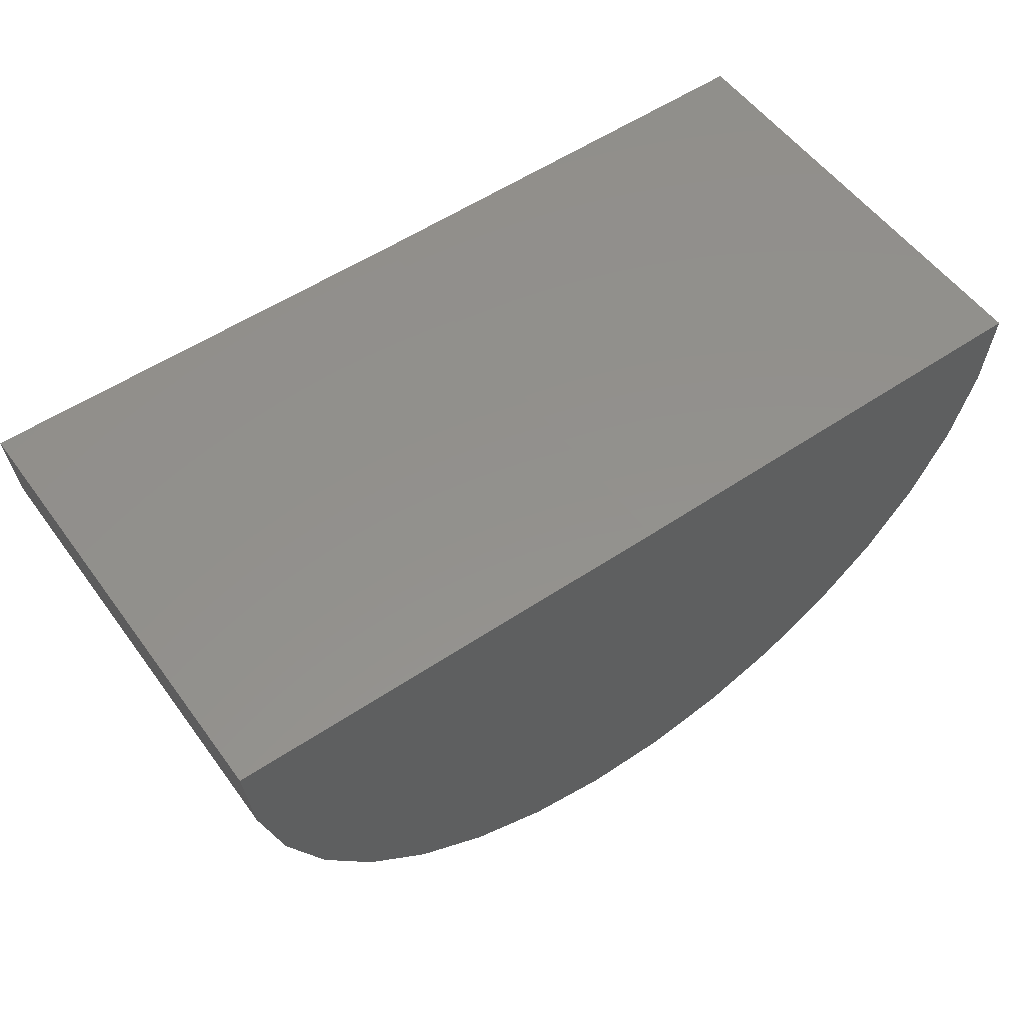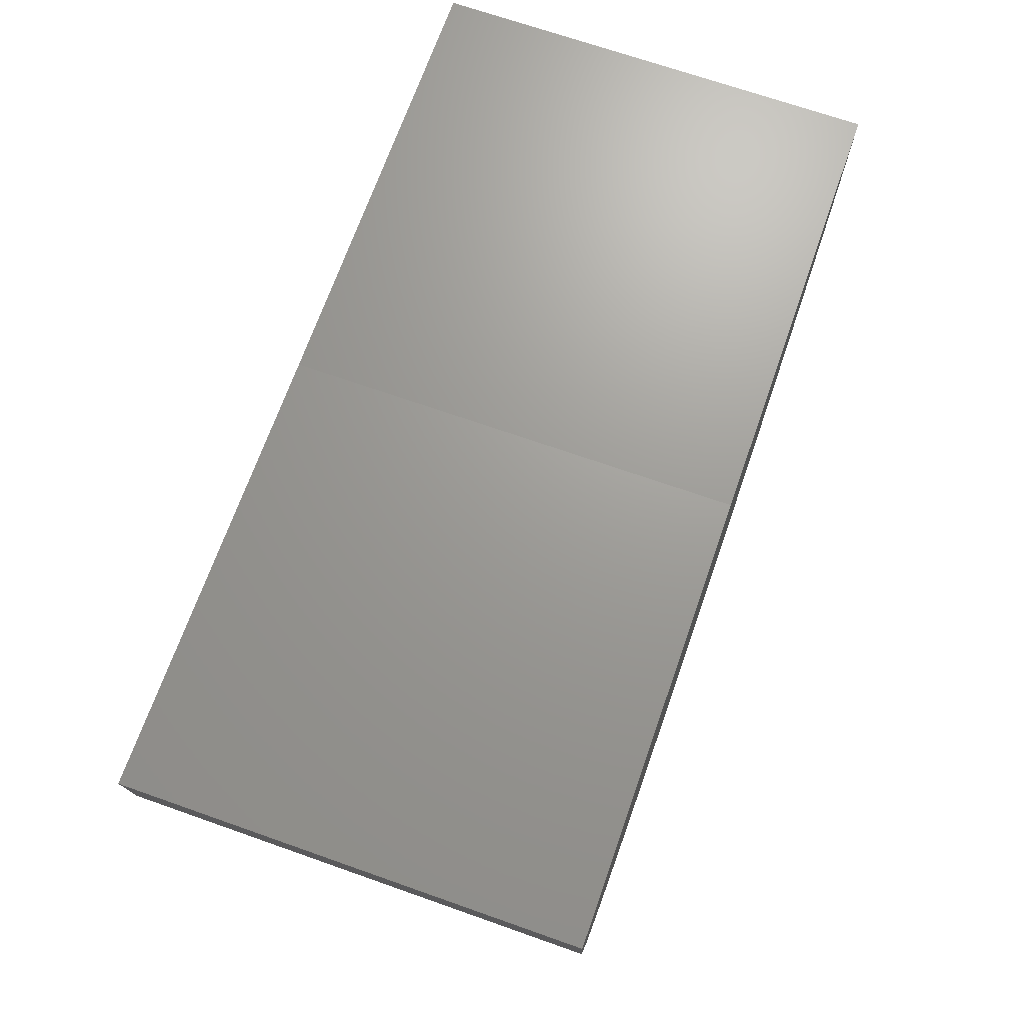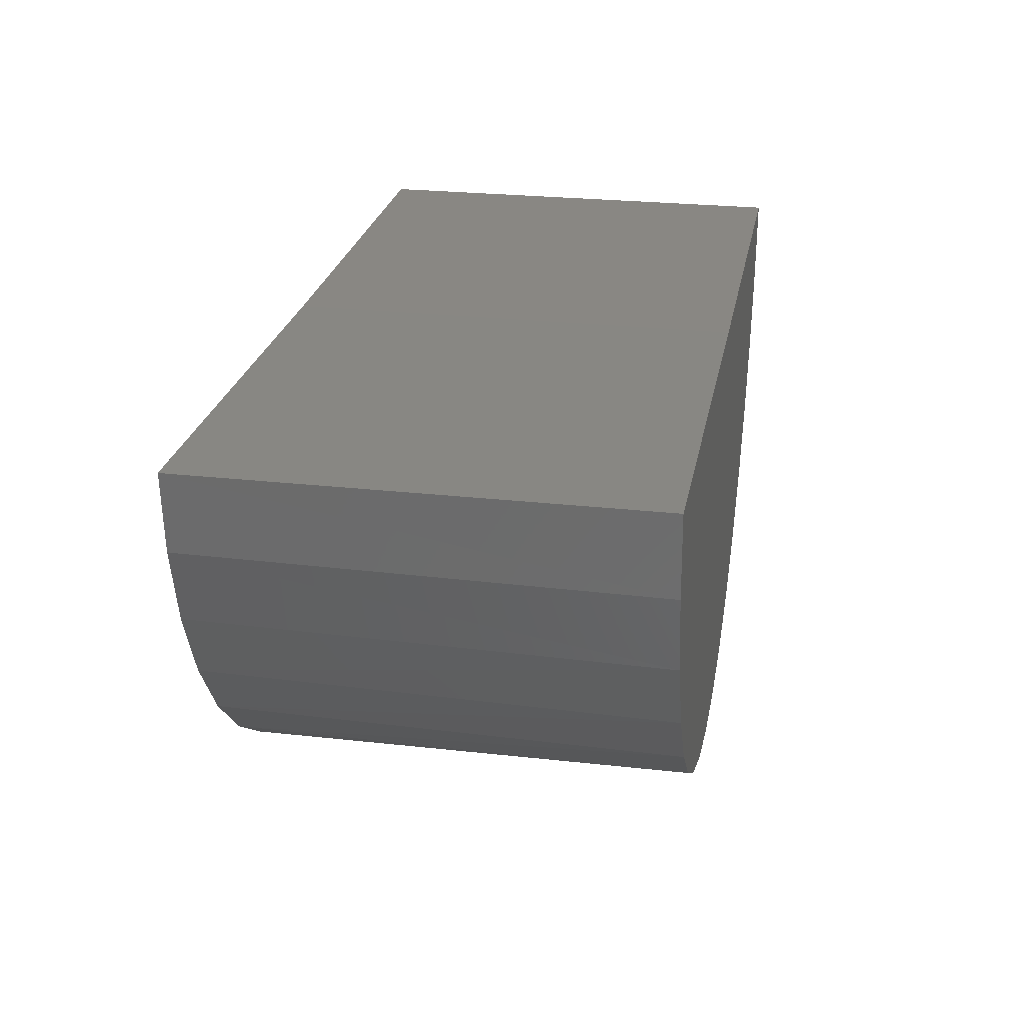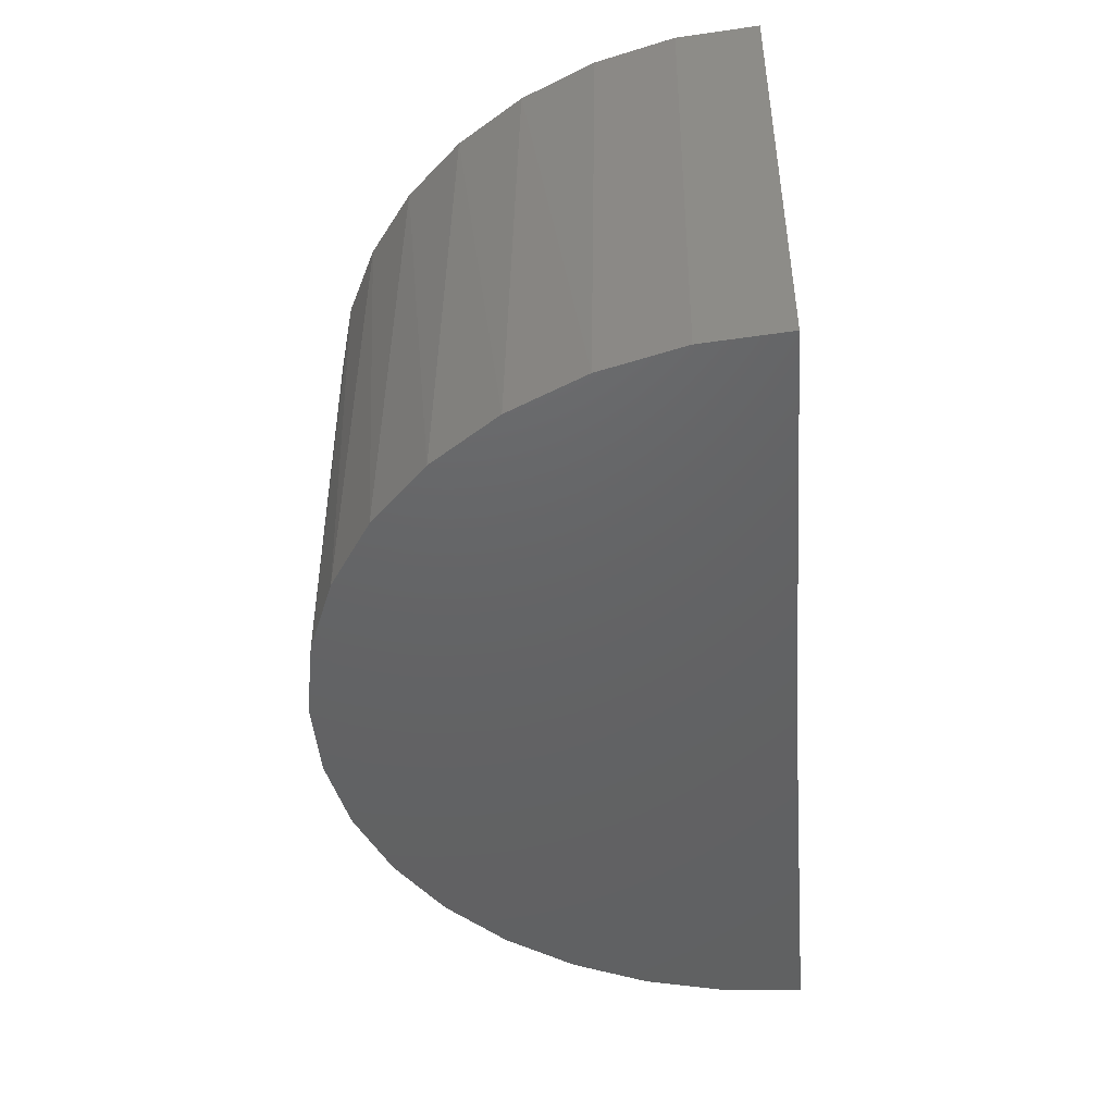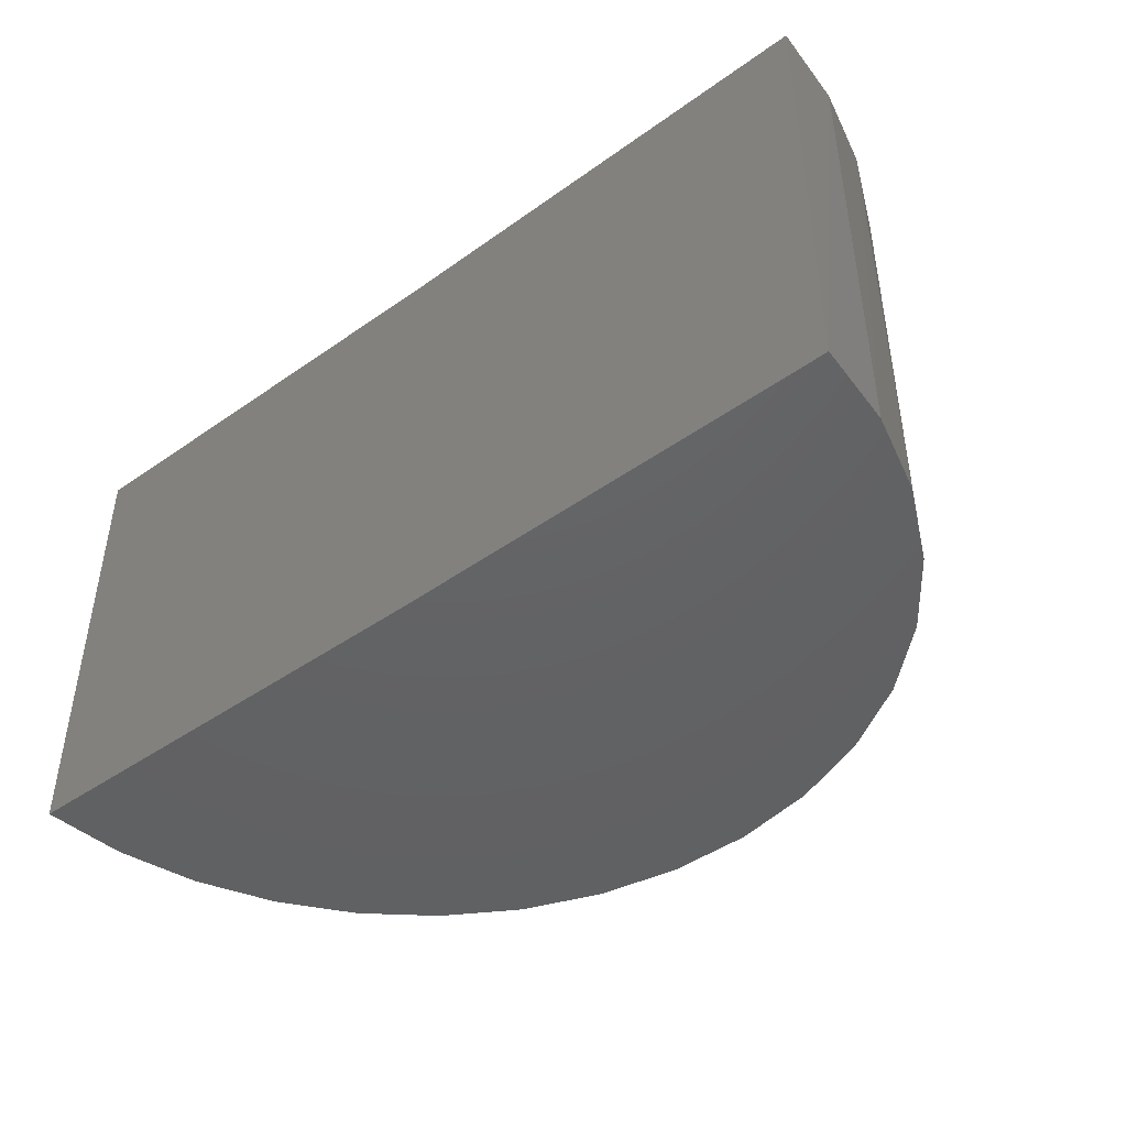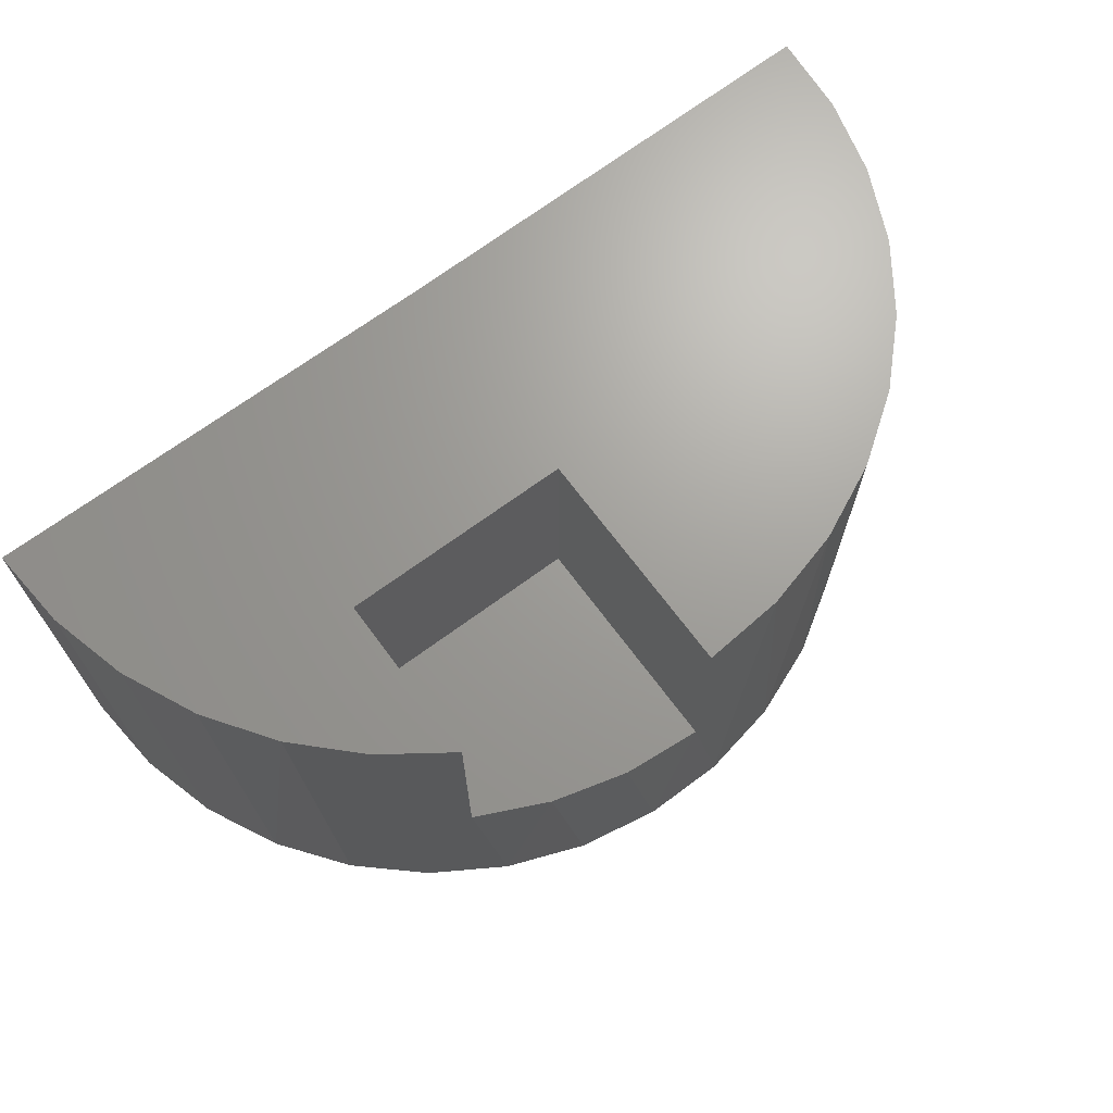
<metadata>
{"format":"stl","ext":"stl","renderer":"f3d","projection":"perspective","resolution":1024,"background":"white","views":[{"elev":54.8,"azim":144.4,"up":"+Y"},{"elev":69.8,"azim":109.4,"up":"+Y"},{"elev":25.4,"azim":100.4,"up":"+Y"},{"elev":-45.4,"azim":95.0,"up":"+Z"},{"elev":-44.7,"azim":-140.2,"up":"+Z"},{"elev":68.7,"azim":-36.5,"up":"+Z"}]}
</metadata>
<code>
# stl→obj: 78 verts, 152 faces
v 0.07031 -0.3873 -0.1328
v 0.02222 -0.334 -0.1328
v 0.07031 -0.375 -0.1328
v 0.6562 -0.4961 -0.1328
v 0.5881 -0.5198 -0.1328
v 0.5173 -0.5342 -0.1328
v 0.4453 -0.5391 -0.1328
v 0.4453 -0.375 -0.1328
v 0.6562 -0.2084 -0.1328
v -0.01837 -0.2749 -0.1328
v -0.05077 -0.2109 -0.1328
v 0.4466 -0.2109 -0.1328
v 0.07031 -0.6495 -0.1328
v 0.1888 -0.7048 -0.1328
v 0.3151 -0.7386 -0.1328
v 0.4453 -0.75 -0.1328
v 0.3423 -0.5291 -0.1328
v 0.243 -0.4997 -0.1328
v 0.1512 -0.4518 -0.1328
v 0.07031 -0.375 0.2422
v 0.4453 -0.375 0.2422
v 0.07031 -0.6495 0.2422
v 0.4453 -0.75 0.2422
v 0.7468 -0.4468 -0.2969
v 0.7483 -0.4459 0.03125
v 0.828 -0.3796 -0.2969
v 0.5535 -0.5281 -0.2969
v 0.6541 -0.497 -0.2969
v 0.4486 -0.5391 -0.2969
v -0.0002434 -0.3034 -0.2969
v 0.06731 -0.3843 -0.2969
v 0.1493 -0.4505 -0.2969
v 0.3437 -0.5294 -0.2969
v 0.6562 -0.4961 0.03125
v 0.8288 -0.3788 0.03125
v 0.8949 -0.2974 0.03125
v 0.8946 -0.2979 -0.2969
v 0.944 -0.2048 0.03125
v 0.944 -0.2048 -0.2969
v 0.2426 -0.4995 -0.2969
v -0.05077 -0.2109 -0.2969
v 0.6562 -0.2084 0.03125
v 0.4466 -0.2109 -0.2969
v -0.1292 -0.4821 0.2422
v -0.03678 -0.5745 0.2422
v 0.4453 1.249e-16 0.2422
v 1.185 -0.1221 0.2422
v 1.195 0.00924 0.2422
v 1.098 -0.3697 0.2422
v -0.2042 -0.375 0.2422
v 0.5766 -0.7384 0.2422
v 0.7038 -0.7041 0.2422
v 0.823 -0.648 0.2422
v 0.9305 -0.5719 0.2422
v 1.023 -0.4781 0.2422
v -0.3047 8.327e-17 0.2422
v -0.2933 -0.1302 0.2422
v 1.153 -0.2498 0.2422
v -0.2595 -0.2565 0.2422
v 1.148 -0.2633 -0.5078
v 1.087 -0.3883 -0.5078
v 1.004 -0.5 -0.5078
v 0.9025 -0.5946 -0.5078
v 0.785 -0.6687 -0.5078
v 0.6558 -0.7199 -0.5078
v 0.5194 -0.7463 -0.5078
v 0.3804 -0.7472 -0.5078
v 0.2437 -0.7224 -0.5078
v 0.1139 -0.6728 -0.5078
v -0.1075 -0.5069 -0.5078
v -0.004492 -0.6001 -0.5078
v -0.1915 -0.3962 -0.5078
v -0.2536 -0.2719 -0.5078
v 1.195 0.00924 -0.5078
v 1.184 -0.1293 -0.5078
v -0.3047 0 -0.5078
v -0.2918 -0.1383 -0.5078
v 0.4453 4.163e-17 -0.5078
f 1 2 3
f 4 5 6
f 4 6 7
f 4 7 8
f 4 8 9
f 8 3 2
f 8 2 10
f 8 10 11
f 8 11 12
f 8 12 9
f 13 14 15
f 13 15 16
f 13 16 7
f 13 7 17
f 13 17 18
f 13 18 19
f 13 19 1
f 3 8 20
f 20 8 21
f 22 13 20
f 20 13 1
f 20 1 3
f 21 8 23
f 23 8 7
f 23 7 16
f 24 25 26
f 27 5 28
f 6 5 27
f 29 6 27
f 30 2 31
f 1 19 32
f 1 32 31
f 1 31 2
f 7 6 29
f 7 29 33
f 7 33 17
f 4 34 25
f 4 25 24
f 4 24 28
f 4 28 5
f 25 35 26
f 26 35 36
f 26 36 37
f 37 36 38
f 37 38 39
f 33 40 17
f 17 40 18
f 40 32 18
f 18 32 19
f 2 30 10
f 10 30 41
f 10 41 11
f 4 9 34
f 34 9 42
f 42 38 36
f 42 36 35
f 42 35 25
f 42 25 34
f 42 9 38
f 38 9 39
f 9 12 39
f 39 12 43
f 41 43 11
f 11 43 12
f 43 41 33
f 43 33 29
f 43 29 27
f 43 27 28
f 43 28 24
f 43 24 26
f 43 26 37
f 43 37 39
f 41 30 31
f 41 31 32
f 41 32 40
f 41 40 33
f 22 44 45
f 46 47 48
f 20 21 49
f 20 49 50
f 20 50 44
f 20 44 22
f 23 51 52
f 23 52 53
f 23 53 54
f 23 54 55
f 23 55 49
f 23 49 21
f 46 56 47
f 47 56 57
f 47 57 58
f 58 57 59
f 58 59 49
f 49 59 50
f 60 49 61
f 61 49 55
f 61 55 62
f 62 55 54
f 62 54 63
f 63 54 53
f 63 53 64
f 64 53 52
f 64 52 65
f 65 52 51
f 65 51 66
f 67 15 68
f 15 14 68
f 69 68 14
f 70 71 45
f 45 44 70
f 72 70 44
f 44 50 72
f 73 72 50
f 13 22 45
f 13 45 71
f 13 71 69
f 13 69 14
f 16 15 67
f 16 67 66
f 16 66 51
f 16 51 23
f 74 48 75
f 75 48 47
f 75 47 60
f 60 47 58
f 60 58 49
f 56 76 57
f 57 76 77
f 57 77 59
f 59 77 73
f 59 73 50
f 74 78 48
f 48 78 46
f 76 56 78
f 78 56 46
f 75 78 74
f 62 72 61
f 61 72 73
f 61 73 60
f 60 73 77
f 60 77 75
f 75 77 76
f 75 76 78
f 72 62 70
f 70 62 63
f 70 63 71
f 71 63 64
f 71 64 69
f 69 64 65
f 69 65 68
f 68 65 66
f 68 66 67

</code>
